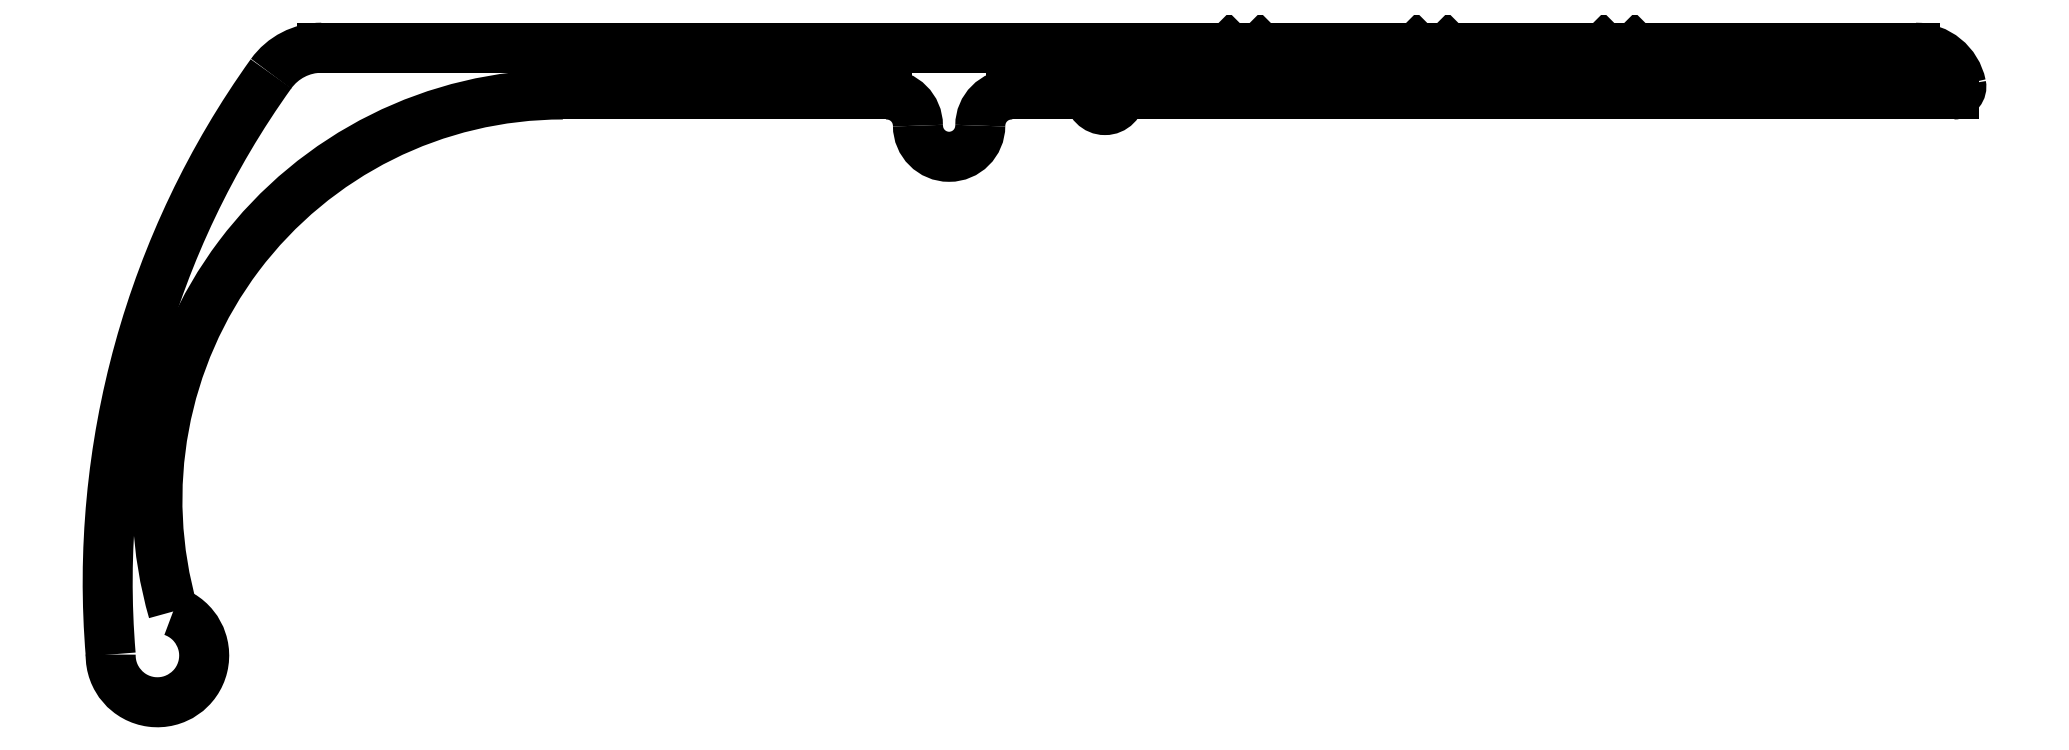
<metadata>
{"format":"dxf","ext":"dxf","renderer":"ezdxf+matplotlib","layout":"modelspace","background":"white","min_lineweight":24,"dpi":150}
</metadata>
<code>
0
SECTION
2
ENTITIES
0
ARC
8
0
10
562.9
20
904.4
30
0
40
2
50
90
51
144.4
0
ARC
8
0
10
584
20
889.3
30
0
40
28
50
144.4
51
184.8
0
LINE
8
0
10
592
20
906.4
30
0
11
562.9
21
906.4
31
0
0
ARC
8
0
10
557.6
20
886.9
30
0
40
1.5
50
178.8
51
70.33
0
LINE
8
0
10
592.5
20
905.9
30
0
11
592
21
906.4
31
0
0
ARC
8
0
10
570.6
20
891.9
30
0
40
13
50
90
51
196
0
LINE
8
0
10
593
20
906.4
30
0
11
592.5
21
905.9
31
0
0
LINE
8
0
10
570.6
20
904.9
30
0
11
581
21
904.9
31
0
0
LINE
8
0
10
598
20
906.4
30
0
11
593
21
906.4
31
0
0
ARC
8
0
10
581
20
903.9
30
0
40
1
50
0
51
90
0
LINE
8
0
10
598.5
20
905.9
30
0
11
598
21
906.4
31
0
0
ARC
8
0
10
583
20
903.9
30
0
40
1
50
180
51
0
0
LINE
8
0
10
599
20
906.4
30
0
11
598.5
21
905.9
31
0
0
ARC
8
0
10
585
20
903.9
30
0
40
1
50
90
51
180
0
LINE
8
0
10
604
20
906.4
30
0
11
599
21
906.4
31
0
0
LINE
8
0
10
585
20
904.9
30
0
11
587.5
21
904.9
31
0
0
LINE
8
0
10
604.5
20
905.9
30
0
11
604
21
906.4
31
0
0
ARC
8
0
10
588
20
904.9
30
0
40
0.5
50
180
51
0
0
LINE
8
0
10
605
20
906.4
30
0
11
604.5
21
905.9
31
0
0
LINE
8
0
10
588.5
20
904.9
30
0
11
615.2
21
904.9
31
0
0
LINE
8
0
10
614
20
906.4
30
0
11
605
21
906.4
31
0
0
ARC
8
0
10
615.2
20
905.2
30
0
40
0.25
50
270
51
11.54
0
ARC
8
0
10
614
20
904.9
30
0
40
1.5
50
11.54
51
90
0
ENDSEC
0
EOF

</code>
